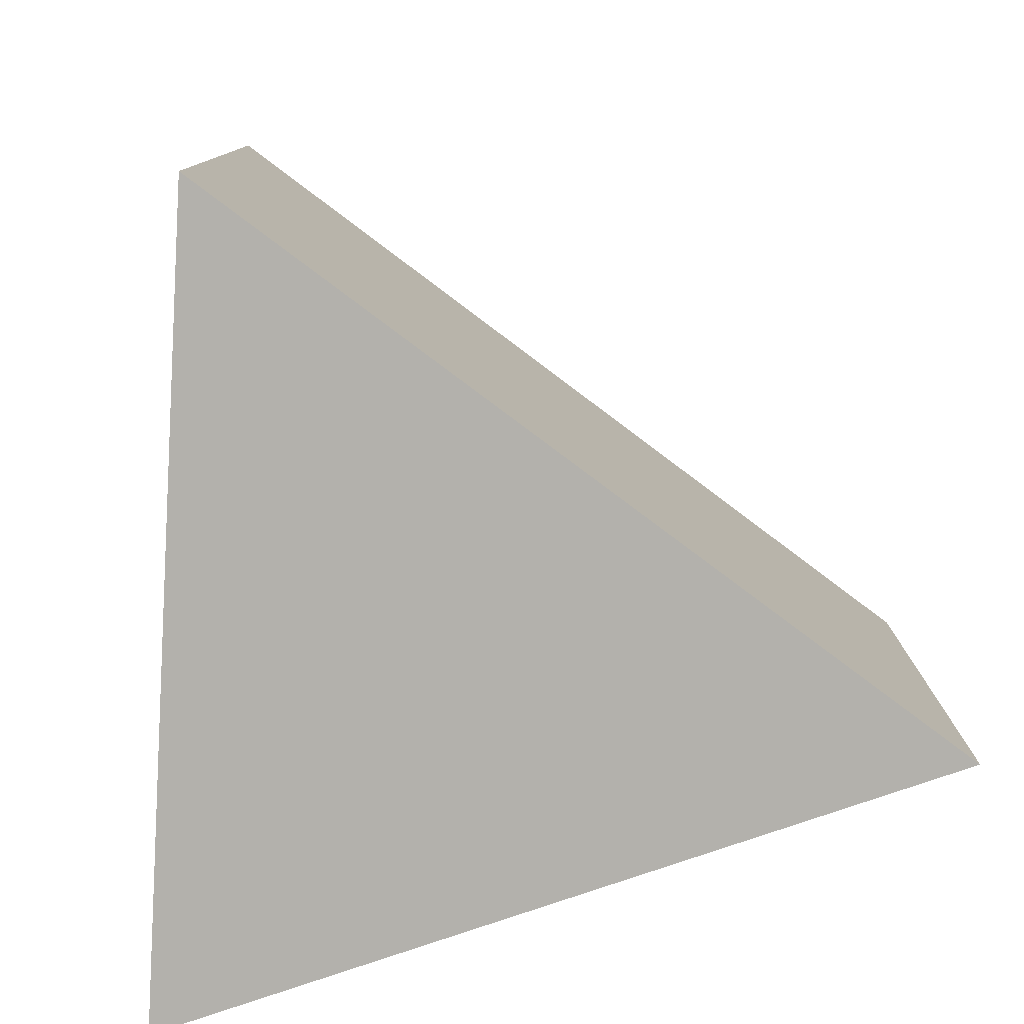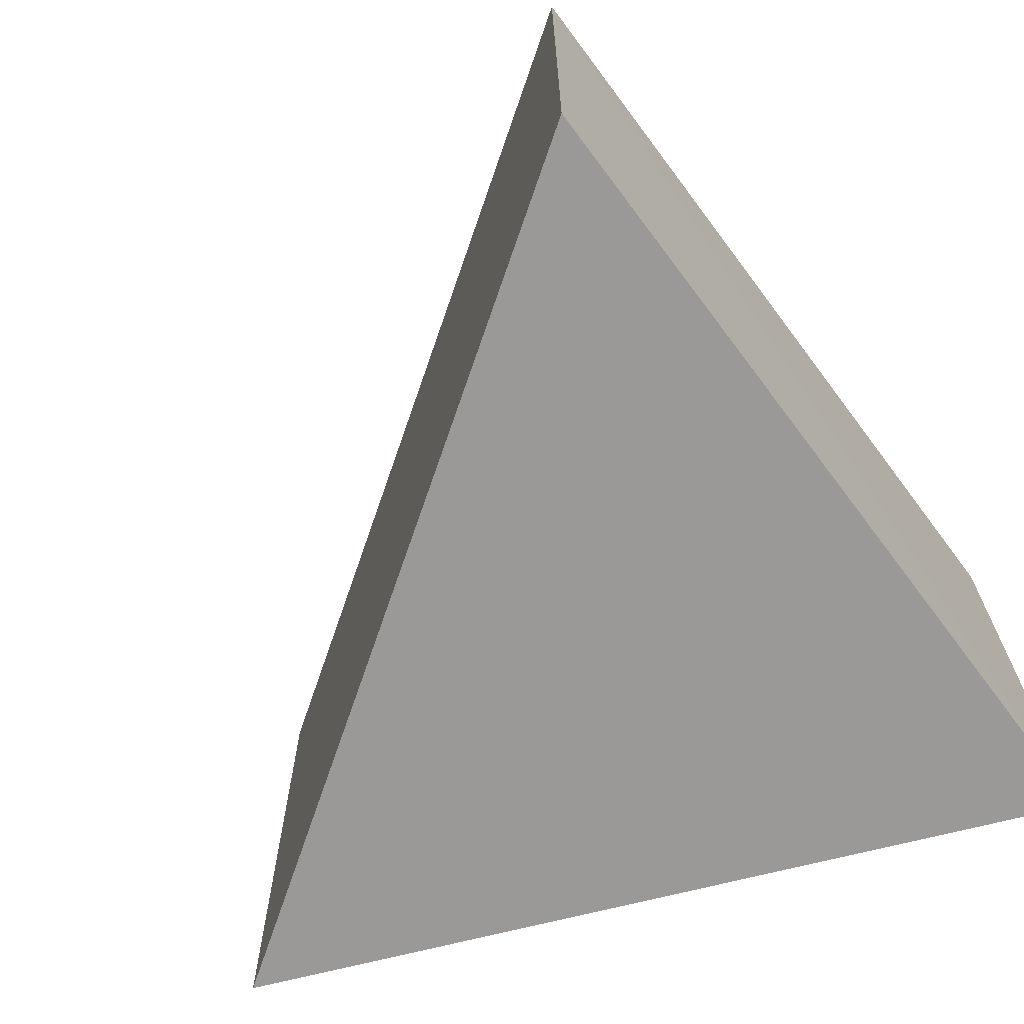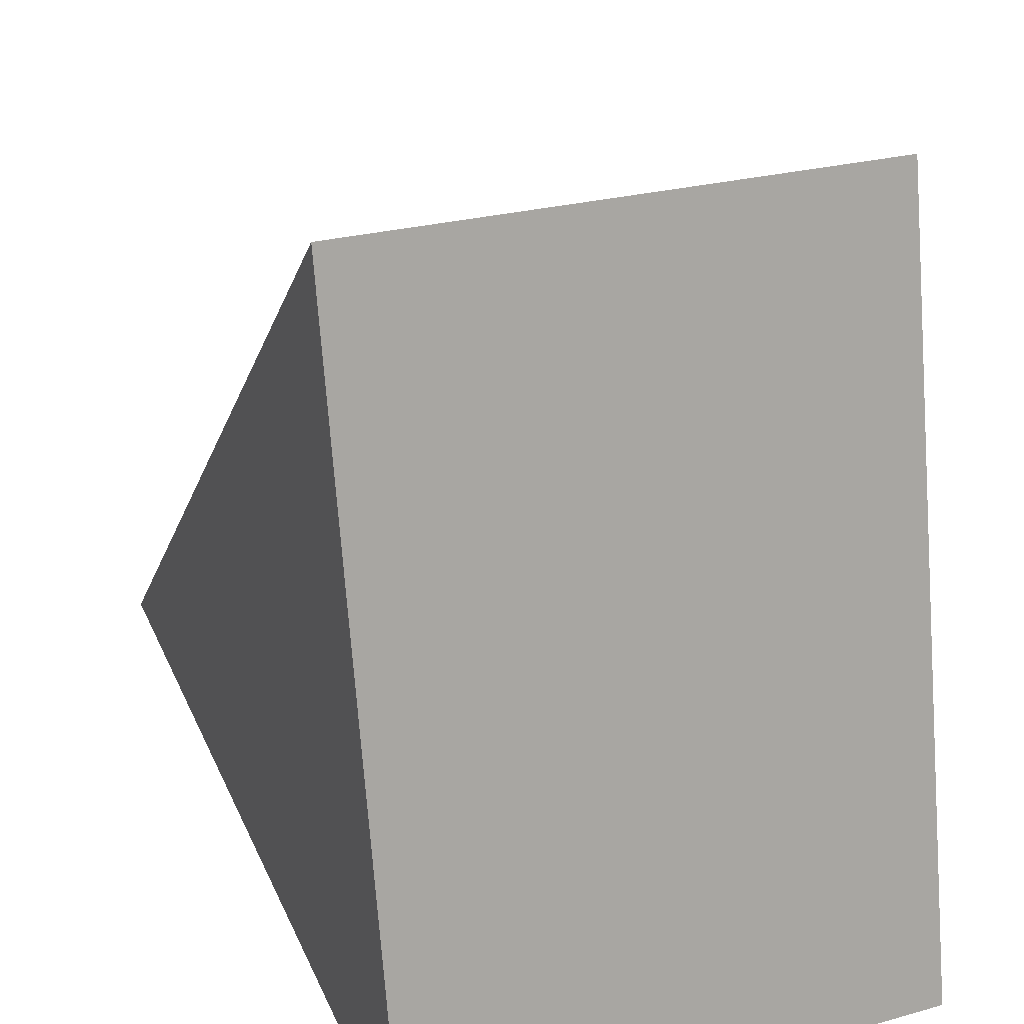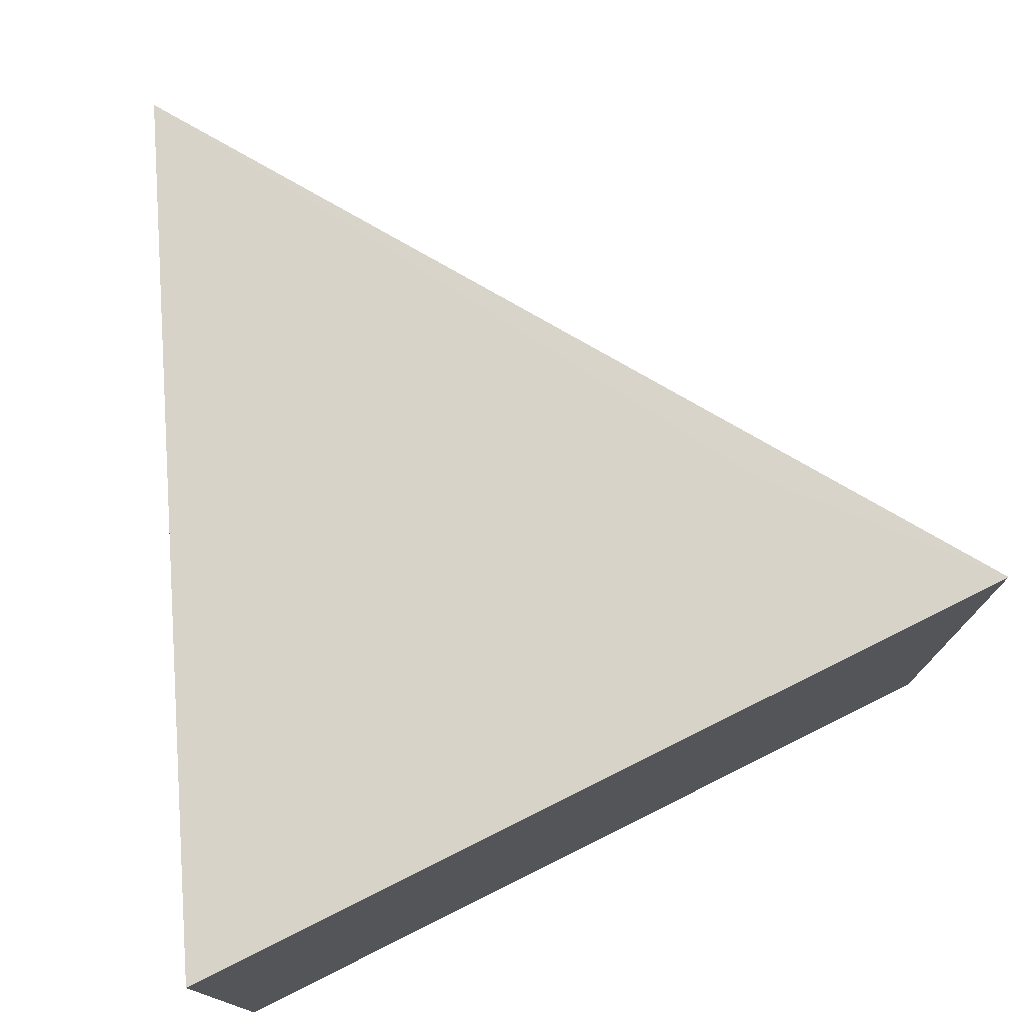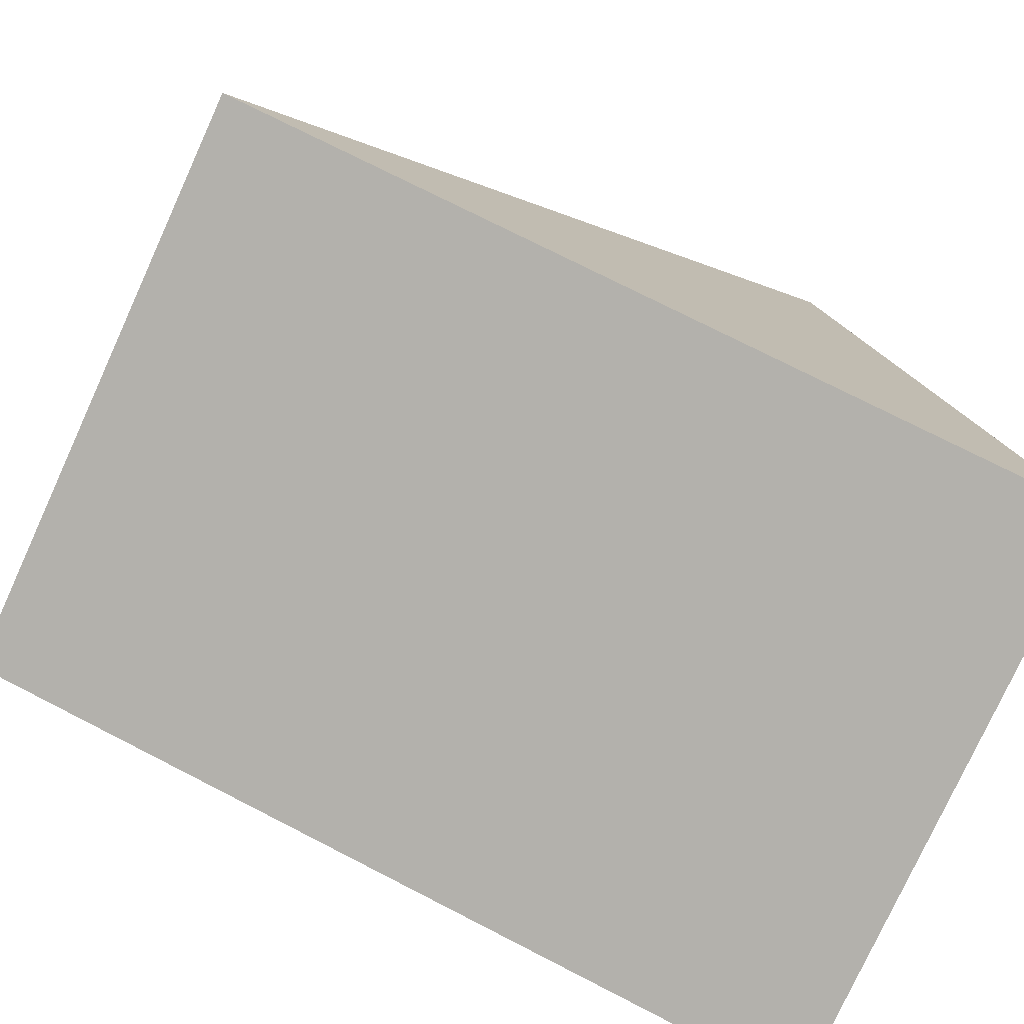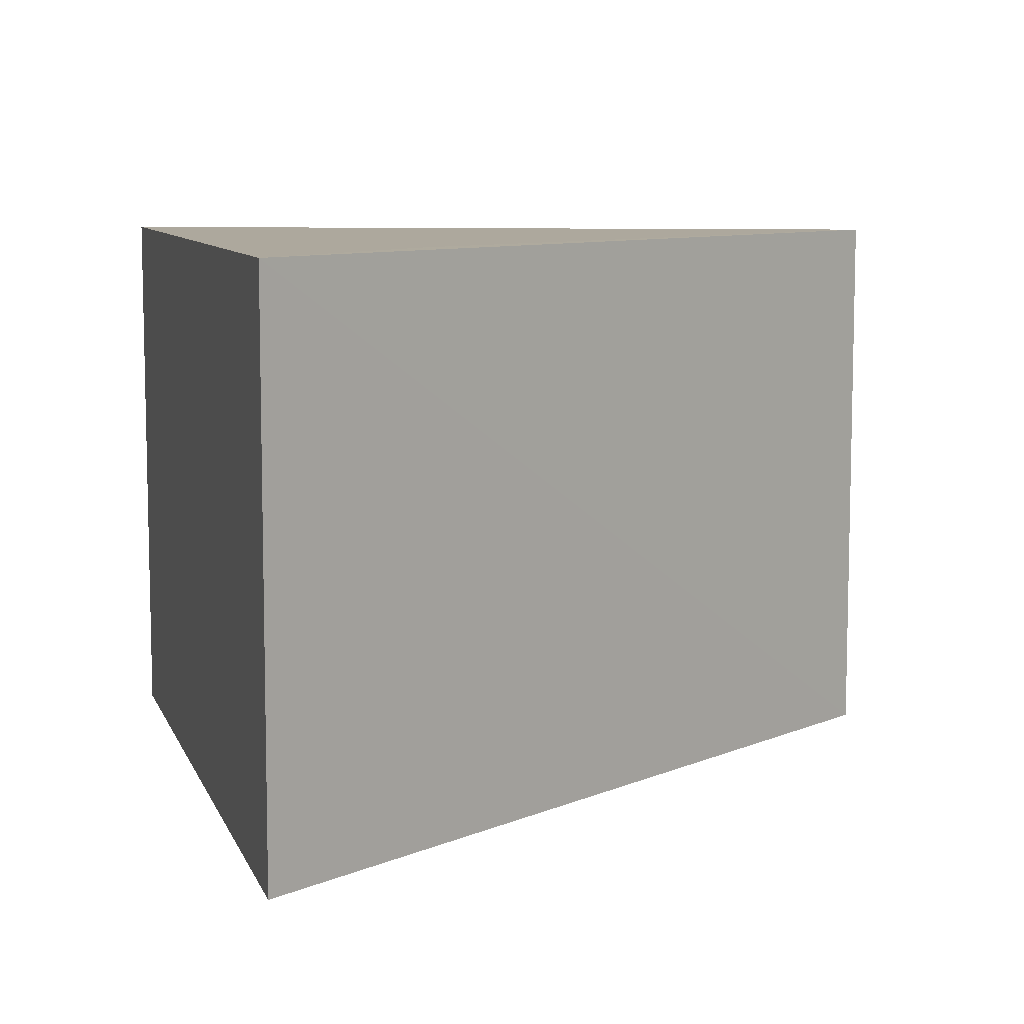
<metadata>
{"format":"obj","ext":"obj","renderer":"f3d","projection":"perspective","resolution":1024,"background":"white","views":[{"elev":-79.0,"azim":98.0,"up":"+Z"},{"elev":-68.9,"azim":-154.1,"up":"+Z"},{"elev":26.4,"azim":-113.5,"up":"+Y"},{"elev":76.0,"azim":-14.9,"up":"+Z"},{"elev":-77.5,"azim":155.5,"up":"+Y"},{"elev":8.7,"azim":86.0,"up":"+Z"}]}
</metadata>
<code>
v -0.04345 -0.0294 0.02575
v -0.0295 -0.0434 0.02574
v -0.04344 -0.0294 0.01363
v -0.02951 -0.04341 0.01362
v -0.04683 -0.04695 0.02575
v -0.03368 -0.04021 0.02575
v -0.04683 -0.04695 0.01363
f 1 2 3
f 3 2 4
f 5 4 2
f 6 5 2
f 6 2 1
f 6 1 5
f 7 5 1
f 7 1 3
f 7 3 4
f 7 4 5

</code>
